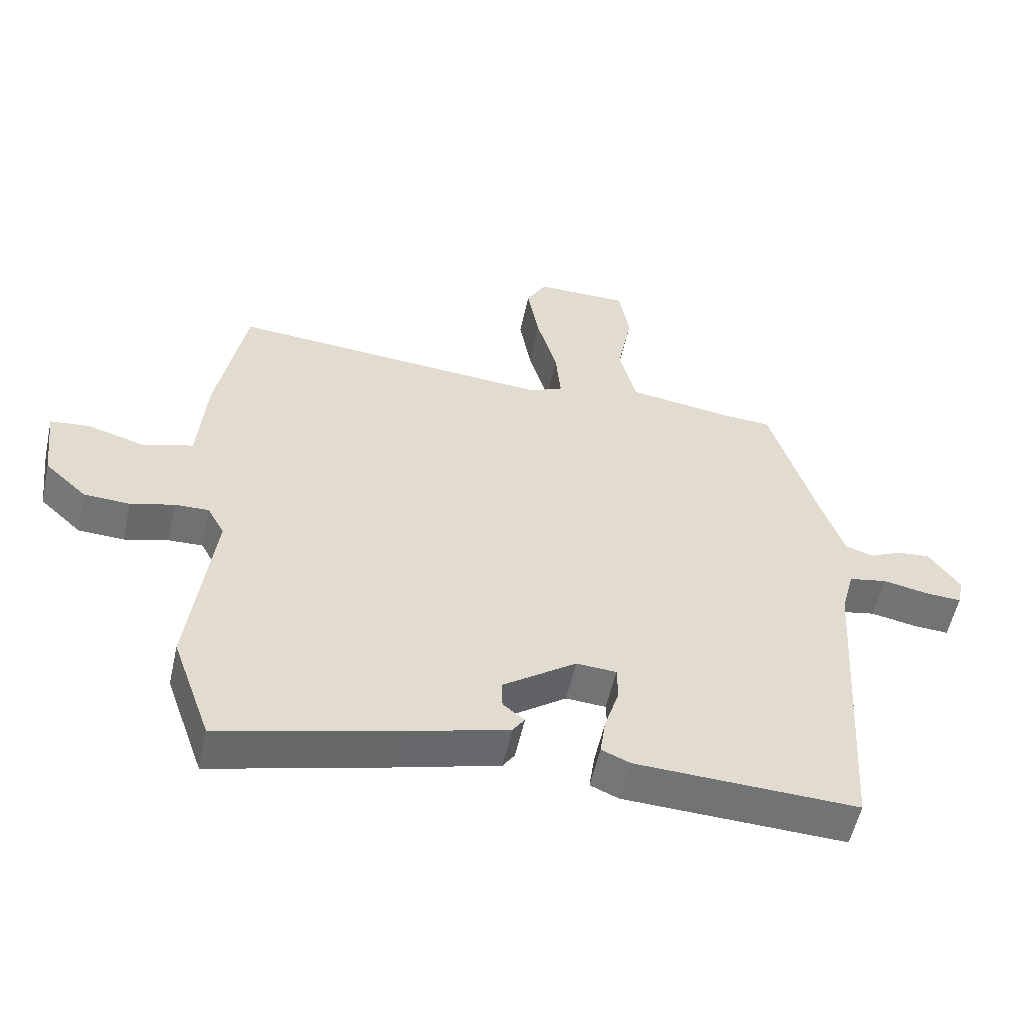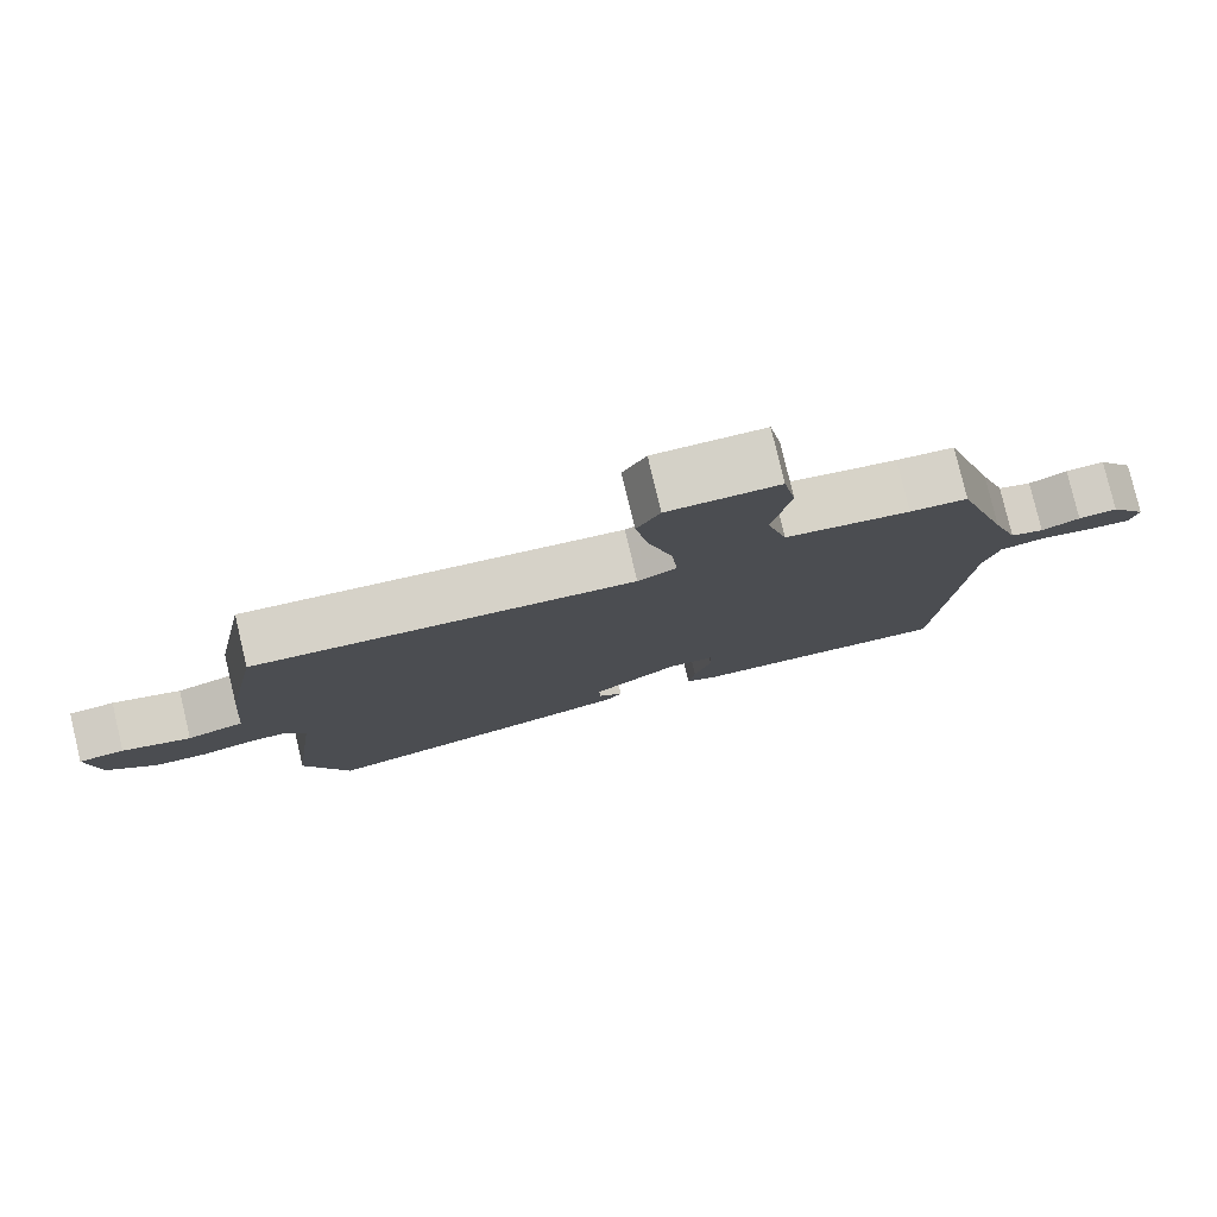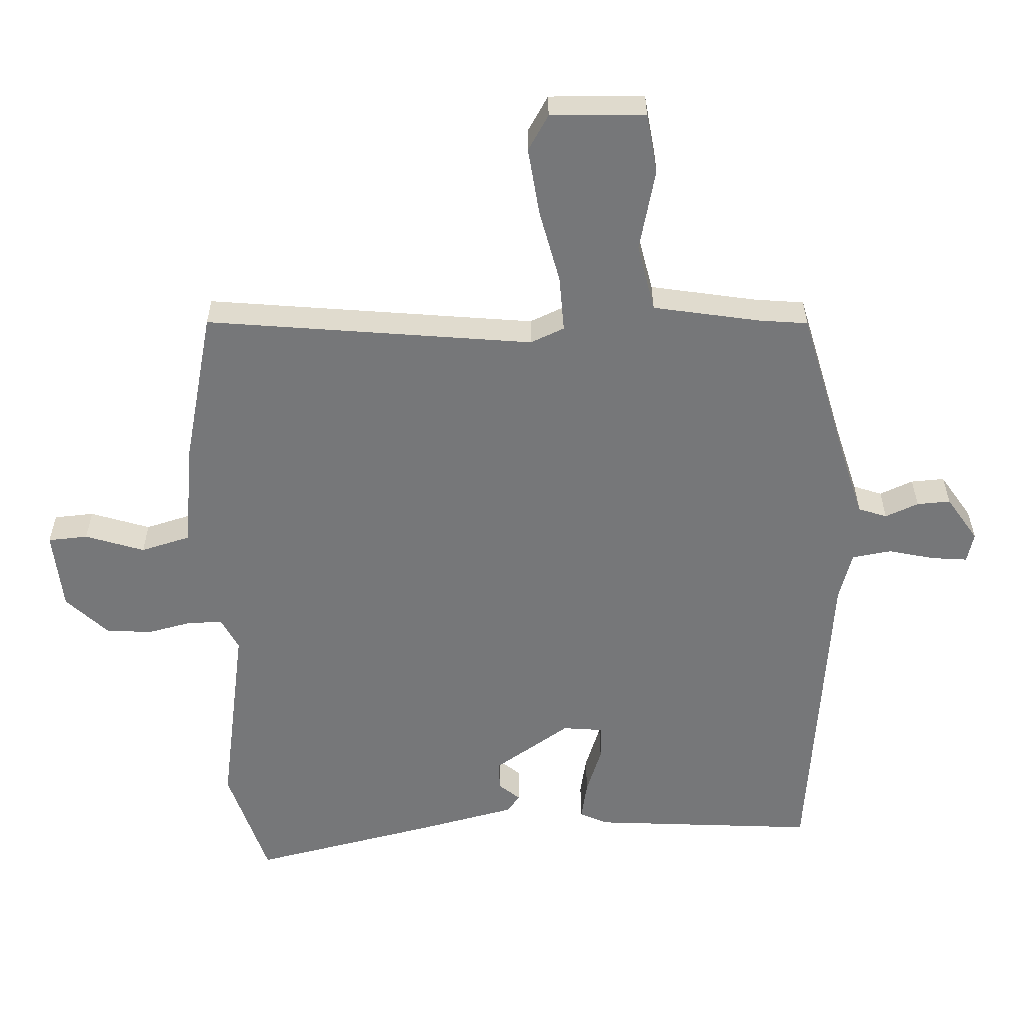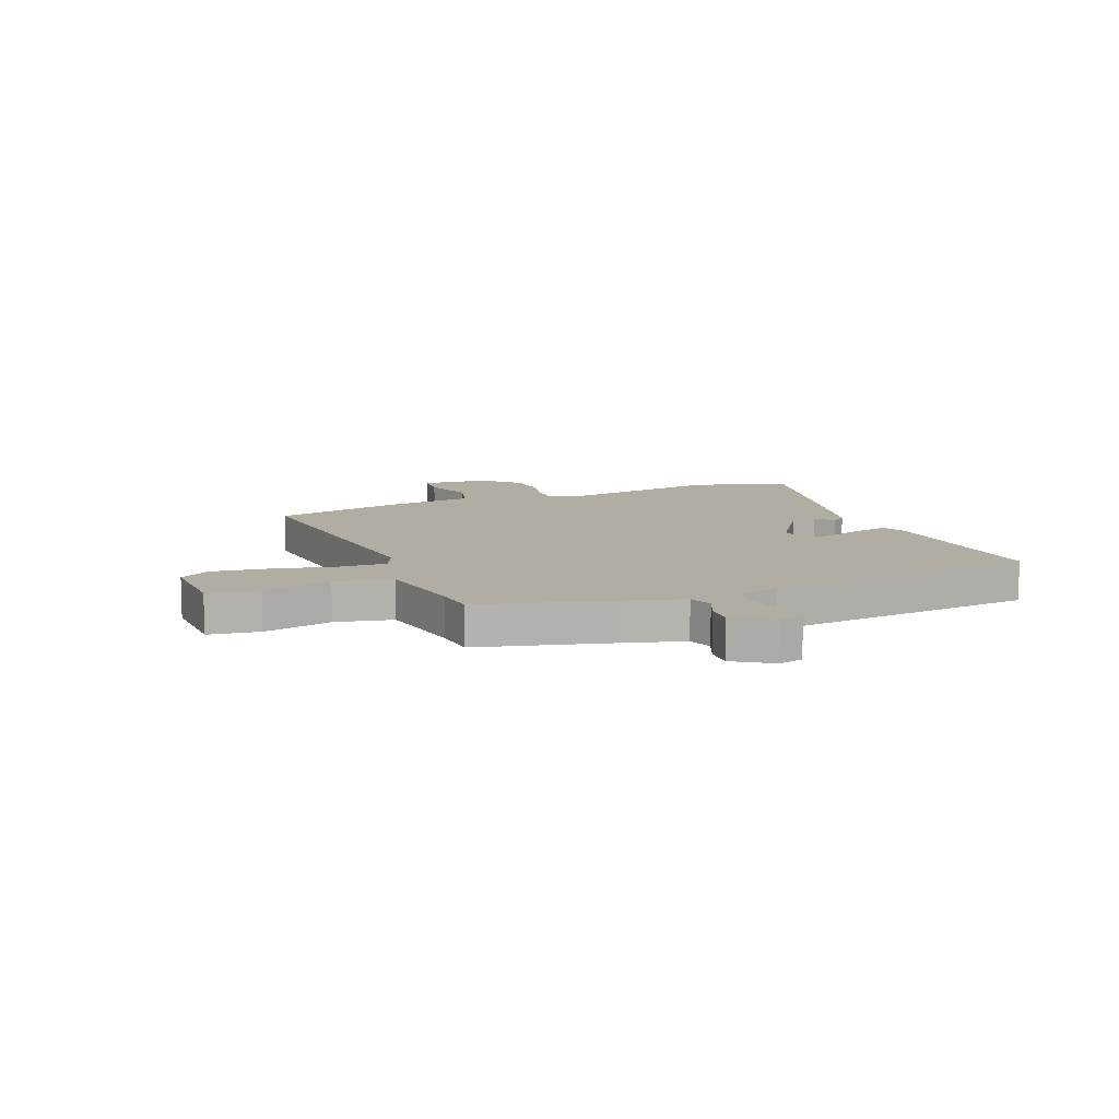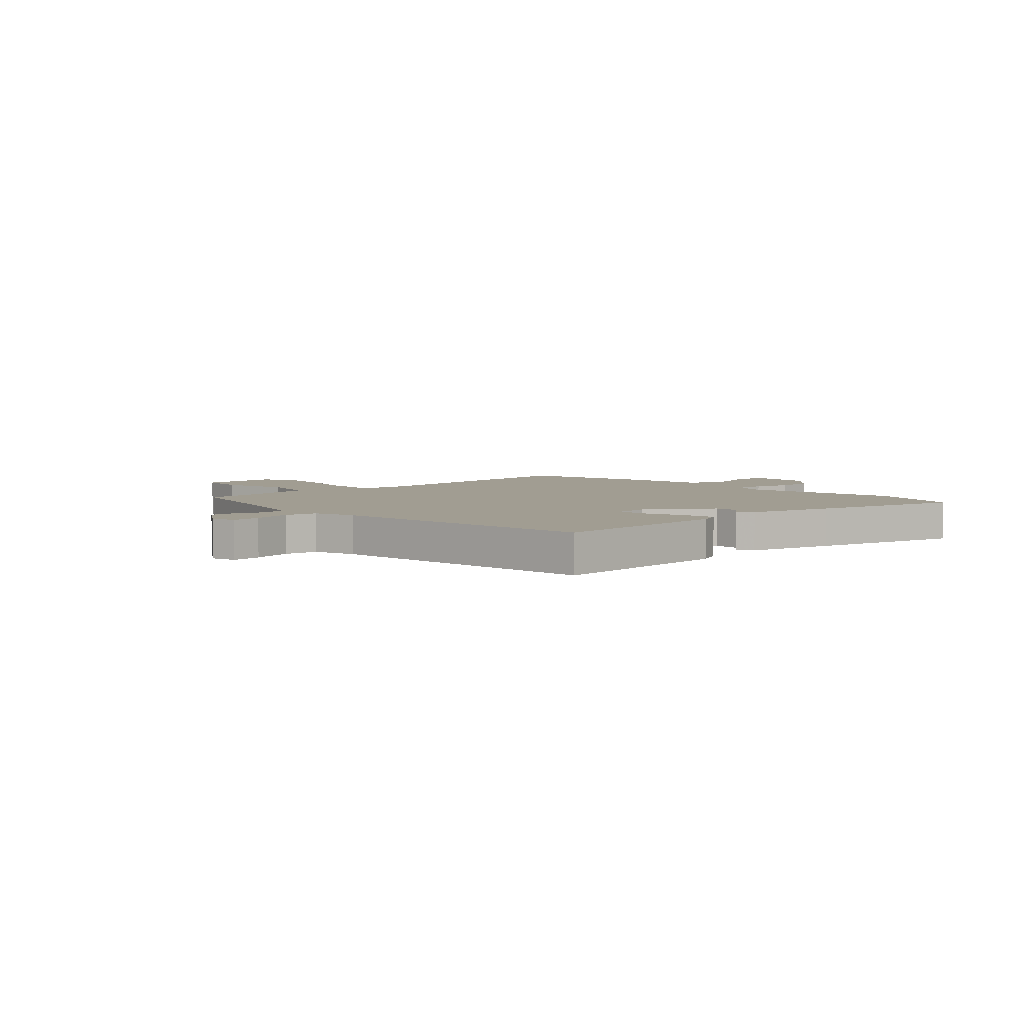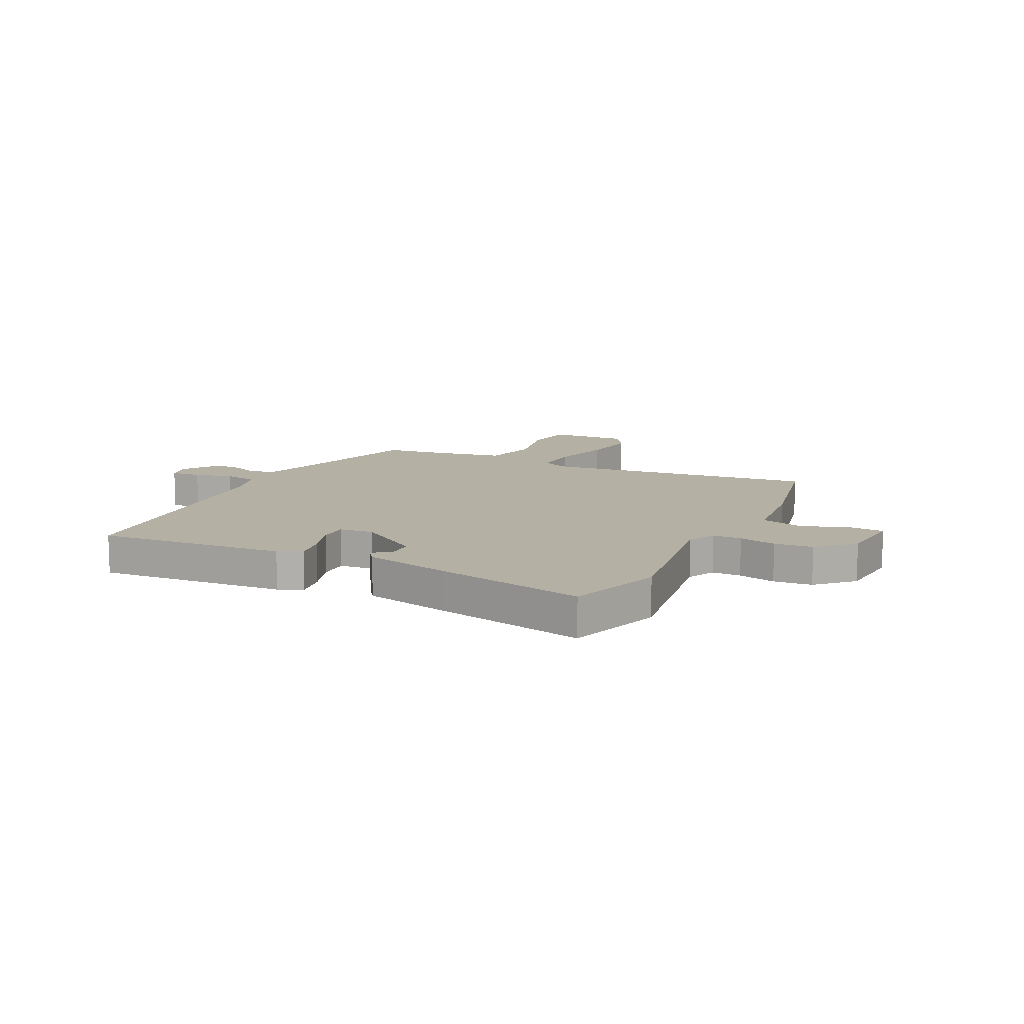
<metadata>
{"format":"obj","ext":"obj","renderer":"f3d","projection":"perspective","resolution":1024,"background":"white","views":[{"elev":-55.6,"azim":-12.4,"up":"+Z"},{"elev":79.6,"azim":-13.4,"up":"+Z"},{"elev":32.9,"azim":-0.1,"up":"+Z"},{"elev":10.6,"azim":65.7,"up":"+Y"},{"elev":4.7,"azim":134.7,"up":"+Y"},{"elev":11.6,"azim":-155.8,"up":"+Y"}]}
</metadata>
<code>
v 0.455 0.07 0.49
v 0.528 0.07 0.249
v 0.564 0.07 0.14
v 0.609 0.07 0.126
v 0.66 0.07 0.15
v 0.712 0.07 0.155
v 0.761 0.07 0.086
v 0.751 0.07 0.039
v 0.695 0.07 0.042
v 0.622 0.07 0.056
v 0.561 0.07 0.044
v 0.541 0.07 -0.034
v 0.509 0.07 -0.545
v 0.158 0.07 -0.533
v 0.113 0.07 -0.514
v 0.122 0.07 -0.452
v 0.145 0.07 -0.377
v 0.144 0.07 -0.322
v 0.081 0.07 -0.318
v -0.035 0.07 -0.402
v -0.034 0.07 -0.448
v 0 0.07 -0.475
v -0.019 0.07 -0.503
v -0.177 0.07 -0.547
v -0.458 0.07 -0.621
v -0.52 0.07 -0.444
v -0.482 0.07 -0.138
v -0.509 0.07 -0.088
v -0.563 0.07 -0.09
v -0.632 0.07 -0.109
v -0.704 0.07 -0.106
v -0.77 0.07 -0.045
v -0.785 0.07 0.08
v -0.723 0.07 0.087
v -0.63 0.07 0.06
v -0.553 0.07 0.085
v -0.54 0.07 0.246
v -0.494 0.07 0.493
v 0.018 0.07 0.456
v 0.07 0.07 0.481
v 0.062 0.07 0.569
v 0.03 0.07 0.683
v 0.012 0.07 0.788
v 0.043 0.07 0.845
v 0.191 0.07 0.846
v 0.208 0.07 0.752
v 0.184 0.07 0.623
v 0.211 0.07 0.518
v 0.378 0.07 0.495
v 0.455 0 0.49
v 0.528 0 0.249
v 0.564 0 0.14
v 0.609 0 0.126
v 0.66 0 0.15
v 0.712 0 0.155
v 0.761 0 0.086
v 0.751 0 0.039
v 0.695 0 0.042
v 0.622 0 0.056
v 0.561 0 0.044
v 0.541 0 -0.034
v 0.509 0 -0.545
v 0.158 0 -0.533
v 0.113 0 -0.514
v 0.122 0 -0.452
v 0.145 0 -0.377
v 0.144 0 -0.322
v 0.081 0 -0.318
v -0.035 0 -0.402
v -0.034 0 -0.448
v 0 0 -0.475
v -0.019 0 -0.503
v -0.177 0 -0.547
v -0.458 0 -0.621
v -0.52 0 -0.444
v -0.482 0 -0.138
v -0.509 0 -0.088
v -0.563 0 -0.09
v -0.632 0 -0.109
v -0.704 0 -0.106
v -0.77 0 -0.045
v -0.785 0 0.08
v -0.723 0 0.087
v -0.63 0 0.06
v -0.553 0 0.085
v -0.54 0 0.246
v -0.494 0 0.493
v 0.018 0 0.456
v 0.07 0 0.481
v 0.062 0 0.569
v 0.03 0 0.683
v 0.012 0 0.788
v 0.043 0 0.845
v 0.191 0 0.846
v 0.208 0 0.752
v 0.184 0 0.623
v 0.211 0 0.518
v 0.378 0 0.495
f 44 45 46 47
f 44 47 48
f 41 42 43 44
f 40 41 44 48
f 39 40 48 49
f 36 37 38 39
f 32 33 34 35
f 32 35 36
f 29 30 31 32
f 28 29 32 36
f 27 28 36 39
f 21 22 23 24
f 20 21 24 25
f 19 20 25 26
f 14 15 16 17
f 12 13 14 17
f 11 12 17 18
f 7 8 9 10
f 7 10 11
f 4 5 6 7
f 4 7 11
f 3 4 11 18
f 39 49 1 2
f 19 26 27 39
f 18 19 39
f 2 3 18 39
f 96 95 94 93
f 97 96 93
f 93 92 91 90
f 97 93 90 89
f 98 97 89 88
f 88 87 86 85
f 84 83 82 81
f 85 84 81
f 81 80 79 78
f 85 81 78 77
f 88 85 77 76
f 73 72 71 70
f 74 73 70 69
f 75 74 69 68
f 66 65 64 63
f 66 63 62 61
f 67 66 61 60
f 59 58 57 56
f 60 59 56
f 56 55 54 53
f 60 56 53
f 67 60 53 52
f 51 50 98 88
f 88 76 75 68
f 88 68 67
f 88 67 52 51
f 1 50 51 2
f 2 51 52 3
f 3 52 53 4
f 4 53 54 5
f 5 54 55 6
f 6 55 56 7
f 7 56 57 8
f 8 57 58 9
f 9 58 59 10
f 10 59 60 11
f 11 60 61 12
f 12 61 62 13
f 13 62 63 14
f 14 63 64 15
f 15 64 65 16
f 16 65 66 17
f 17 66 67 18
f 18 67 68 19
f 19 68 69 20
f 20 69 70 21
f 21 70 71 22
f 22 71 72 23
f 23 72 73 24
f 24 73 74 25
f 25 74 75 26
f 26 75 76 27
f 27 76 77 28
f 28 77 78 29
f 29 78 79 30
f 30 79 80 31
f 31 80 81 32
f 32 81 82 33
f 33 82 83 34
f 34 83 84 35
f 35 84 85 36
f 36 85 86 37
f 37 86 87 38
f 38 87 88 39
f 39 88 89 40
f 40 89 90 41
f 41 90 91 42
f 42 91 92 43
f 43 92 93 44
f 44 93 94 45
f 45 94 95 46
f 46 95 96 47
f 47 96 97 48
f 48 97 98 49
f 49 98 50 1

</code>
